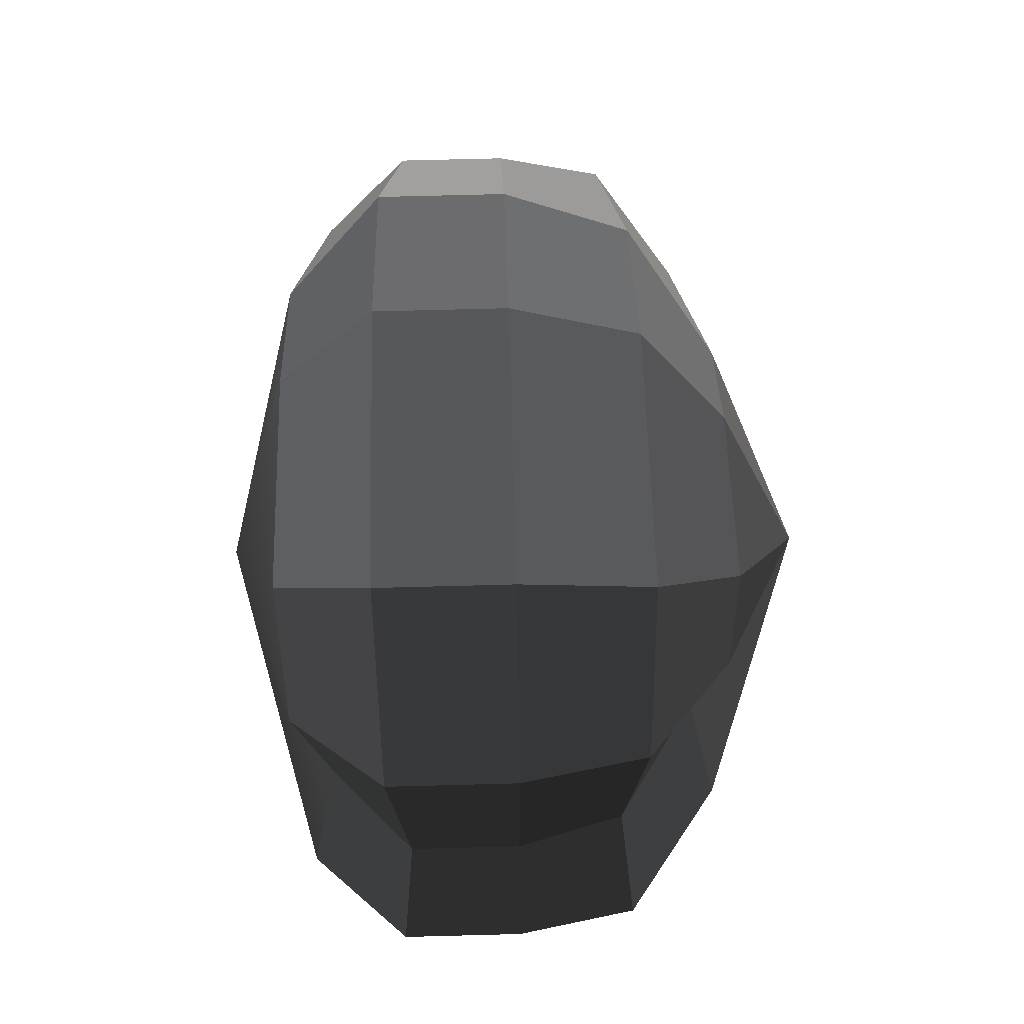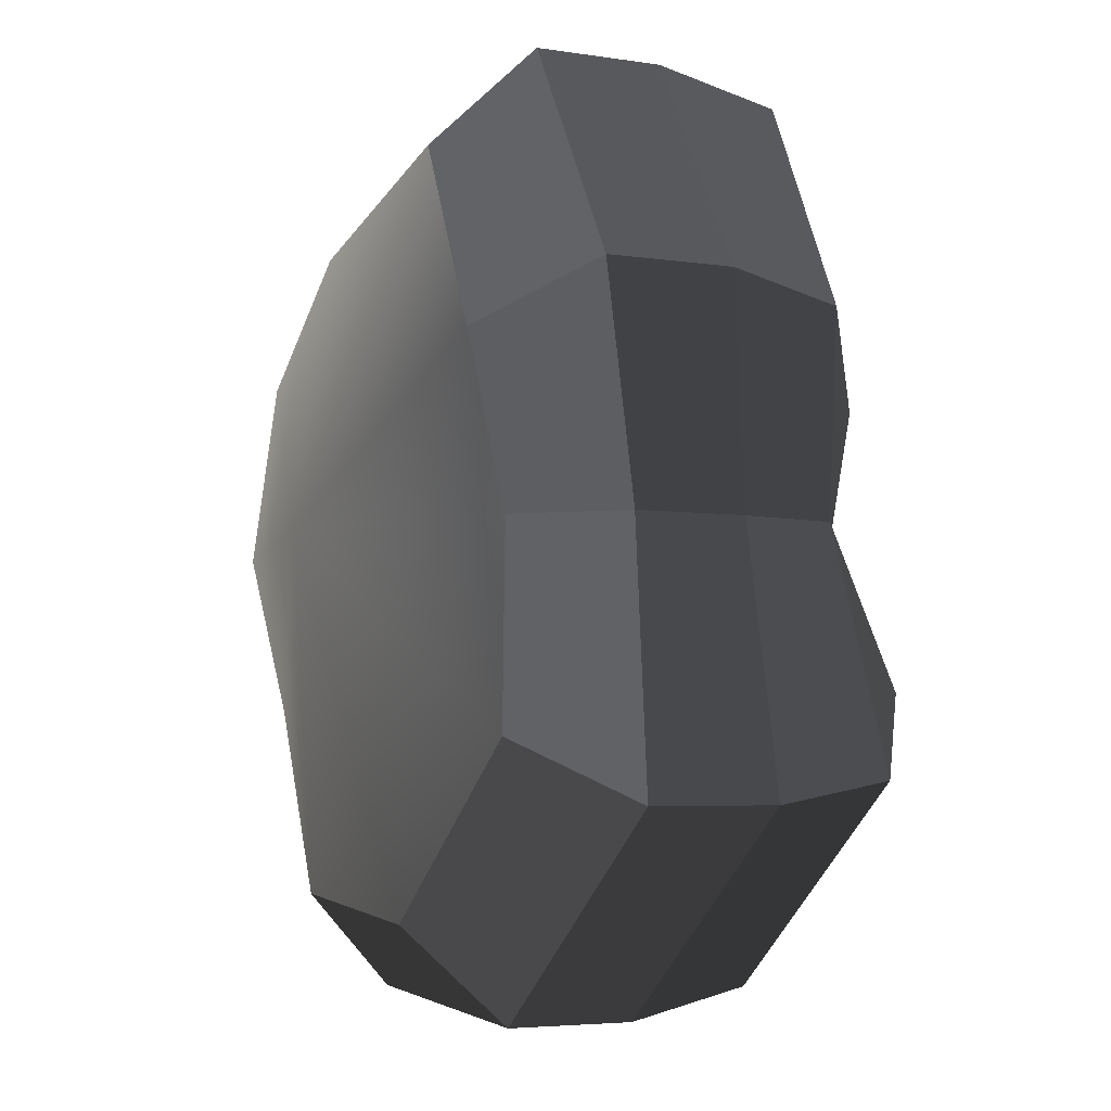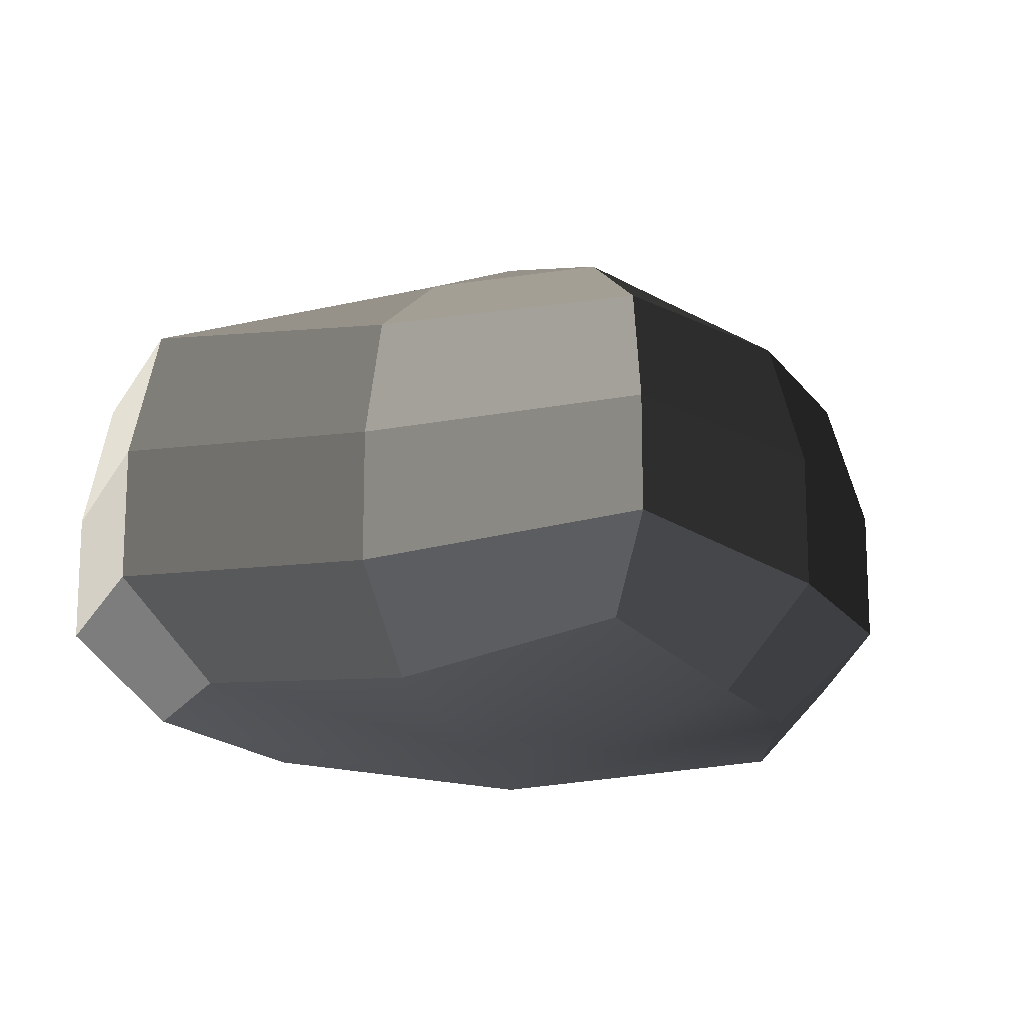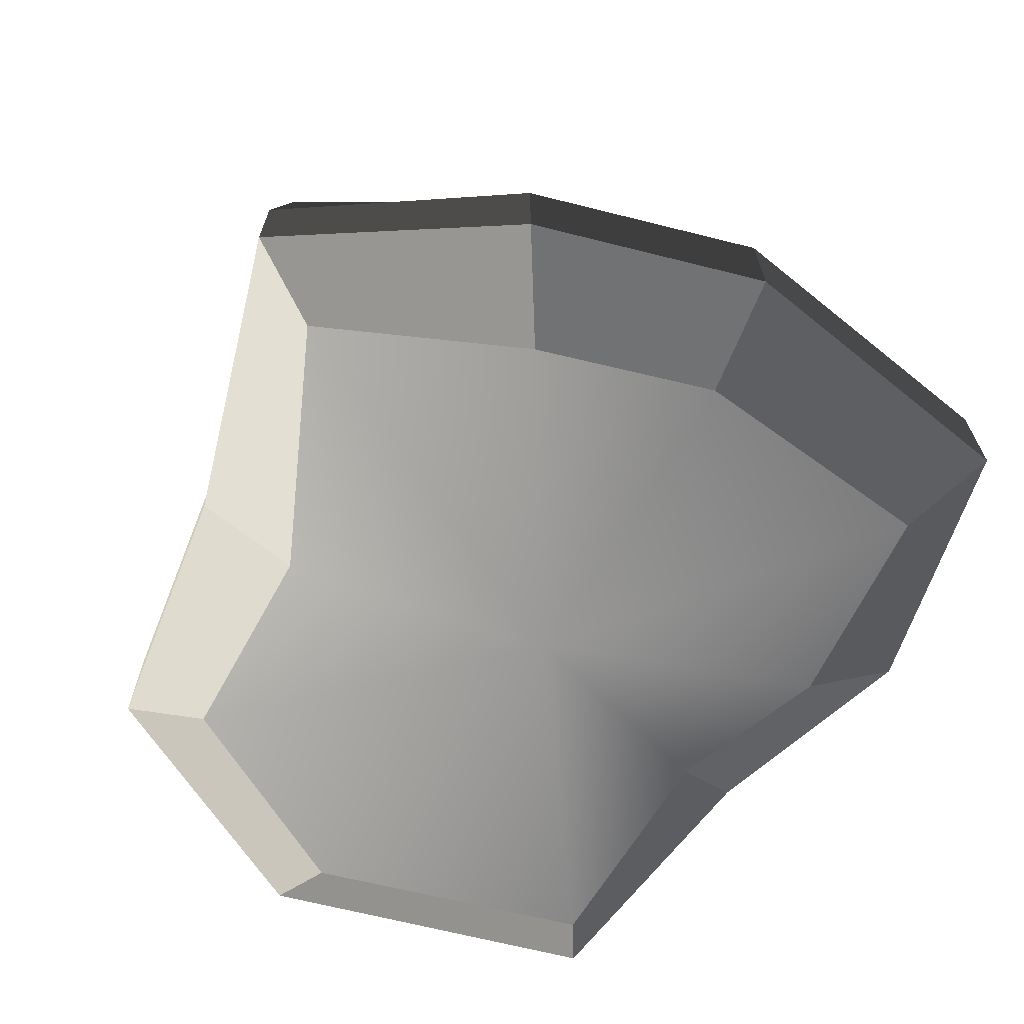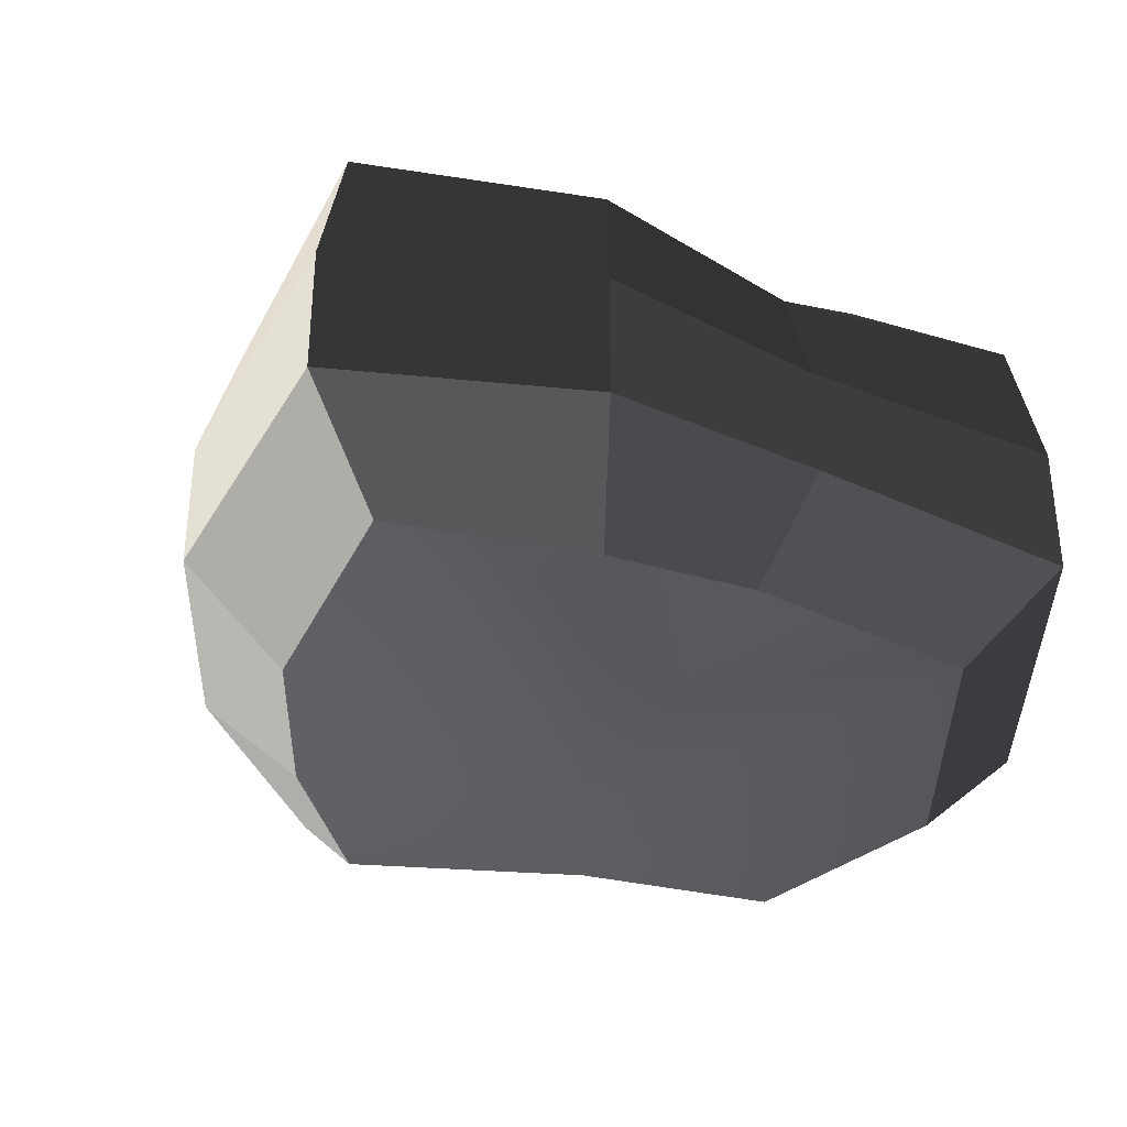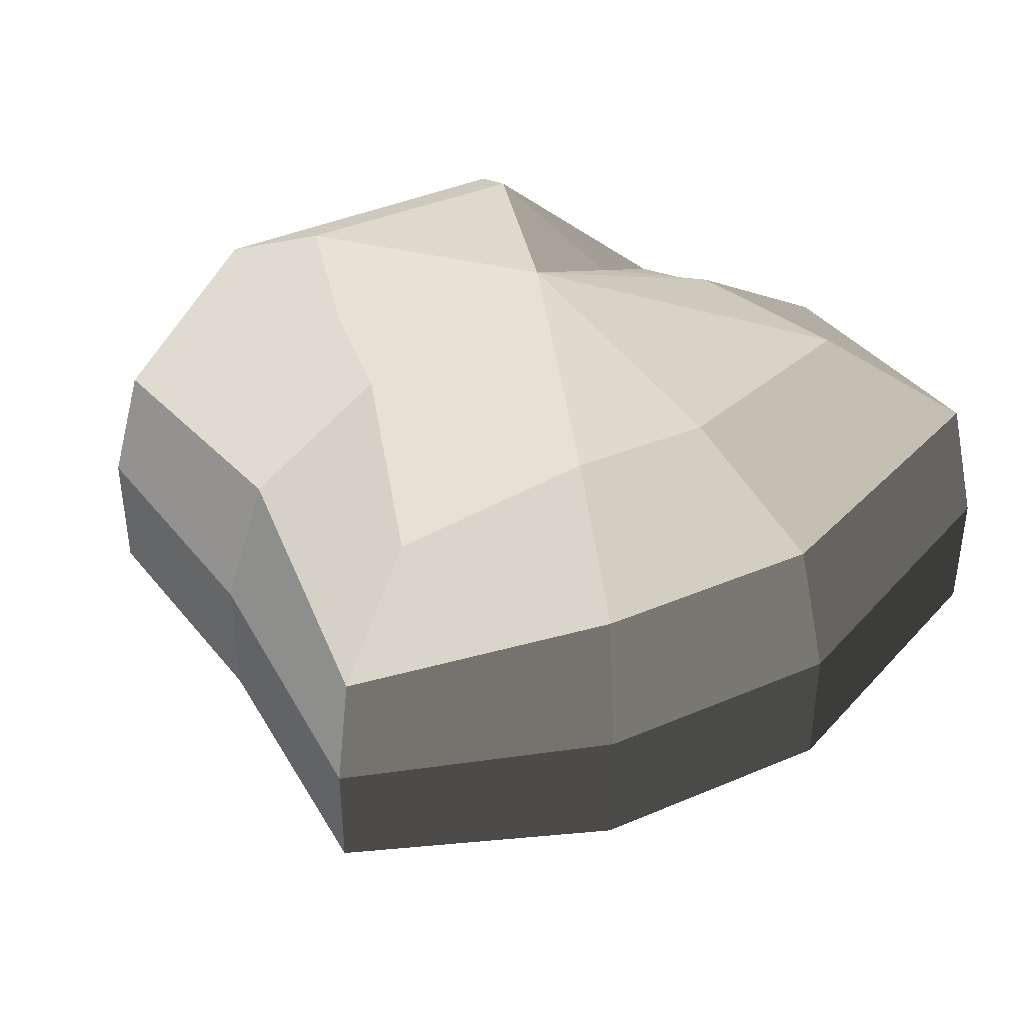
<metadata>
{"format":"obj","ext":"obj","renderer":"f3d","projection":"perspective","resolution":1024,"background":"white","views":[{"elev":71.7,"azim":88.5,"up":"+Z"},{"elev":-4.5,"azim":62.7,"up":"+Z"},{"elev":-16.0,"azim":-105.3,"up":"+Y"},{"elev":-68.9,"azim":-51.9,"up":"+Y"},{"elev":-36.4,"azim":50.8,"up":"+Y"},{"elev":41.9,"azim":-65.2,"up":"+Y"}]}
</metadata>
<code>
v 0.01455 -0.02578 -0.04036
v 0.004624 -0.03398 0.001091
v 0.03878 -0.02578 -0.02105
v -0.009663 -0.02578 -0.03818
v -0.01825 -0.02578 -0.01778
v -0.03822 -0.02223 0.001091
v -0.02135 -0.02578 0.01996
v -0.005298 -0.02578 0.03272
v 0.02109 -0.02578 0.04036
v 0.0306 -0.02578 0.01996
v 0.03219 -0.02223 0.001091
v 0.03878 -0.02578 -0.02105
v 0.04797 -0.01489 -0.02773
v 0.01805 -0.01489 -0.05115
v 0.01455 -0.02578 -0.04036
v 0.01455 -0.02578 -0.04036
v 0.01805 -0.01489 -0.05115
v -0.01317 -0.01489 -0.04897
v -0.009663 -0.02578 -0.03818
v -0.009663 -0.02578 -0.03818
v -0.01317 -0.01489 -0.04897
v -0.02743 -0.01489 -0.02445
v -0.01825 -0.02578 -0.01778
v -0.01825 -0.02578 -0.01778
v -0.02743 -0.01489 -0.02445
v -0.04797 -0.01289 0.001091
v -0.03822 -0.02223 0.001091
v -0.03822 -0.02223 0.001091
v -0.04797 -0.01289 0.001091
v -0.03053 -0.01489 0.02663
v -0.02135 -0.02578 0.01996
v -0.02135 -0.02578 0.01996
v -0.03053 -0.01489 0.02663
v -0.008805 -0.01489 0.04351
v -0.005298 -0.02578 0.03272
v -0.005298 -0.02578 0.03272
v -0.008805 -0.01489 0.04351
v 0.0246 -0.01489 0.05115
v 0.02109 -0.02578 0.04036
v 0.02109 -0.02578 0.04036
v 0.0246 -0.01489 0.05115
v 0.03978 -0.01489 0.02663
v 0.0306 -0.02578 0.01996
v 0.0306 -0.02578 0.01996
v 0.03978 -0.01489 0.02663
v 0.04193 -0.01289 0.001091
v 0.03219 -0.02223 0.001091
v 0.03219 -0.02223 0.001091
v 0.04193 -0.01289 0.001091
v 0.04797 -0.01489 -0.02773
v 0.03878 -0.02578 -0.02105
v 0.04797 -0.01489 -0.02773
v 0.04797 -0.0001483 -0.02773
v 0.01805 -0.0001483 -0.05115
v 0.01805 -0.01489 -0.05115
v 0.01805 -0.01489 -0.05115
v 0.01805 -0.0001483 -0.05115
v -0.01317 -0.0001483 -0.04897
v -0.01317 -0.01489 -0.04897
v -0.01317 -0.01489 -0.04897
v -0.01317 -0.0001483 -0.04897
v -0.02743 -0.0001483 -0.02445
v -0.02743 -0.01489 -0.02445
v -0.02743 -0.01489 -0.02445
v -0.02743 -0.0001483 -0.02445
v -0.04797 -0.0002294 0.001091
v -0.04797 -0.01289 0.001091
v -0.04797 -0.01289 0.001091
v -0.04797 -0.0002294 0.001091
v -0.03053 -0.0001484 0.02663
v -0.03053 -0.01489 0.02663
v -0.03053 -0.01489 0.02663
v -0.03053 -0.0001484 0.02663
v -0.008805 -0.0001483 0.04351
v -0.008805 -0.01489 0.04351
v -0.008805 -0.01489 0.04351
v -0.008805 -0.0001483 0.04351
v 0.0246 -0.0001483 0.05115
v 0.0246 -0.01489 0.05115
v 0.0246 -0.01489 0.05115
v 0.0246 -0.0001483 0.05115
v 0.03978 -0.0001484 0.02663
v 0.03978 -0.01489 0.02663
v 0.03978 -0.01489 0.02663
v 0.03978 -0.0001484 0.02663
v 0.04193 -0.0002294 0.001091
v 0.04193 -0.01289 0.001091
v 0.04193 -0.01289 0.001091
v 0.04193 -0.0002294 0.001091
v 0.04797 -0.0001483 -0.02773
v 0.04797 -0.01489 -0.02773
v 0.04797 -0.0001483 -0.02773
v 0.04569 0.01428 -0.0254
v 0.01715 0.01428 -0.04799
v 0.01805 -0.0001483 -0.05115
v 0.01805 -0.0001483 -0.05115
v 0.01715 0.01428 -0.04799
v -0.01183 0.01428 -0.0456
v -0.01317 -0.0001483 -0.04897
v -0.01317 -0.0001483 -0.04897
v -0.01183 0.01428 -0.0456
v -0.02321 0.01428 -0.02181
v -0.02743 -0.0001483 -0.02445
v -0.02743 -0.0001483 -0.02445
v -0.02321 0.01428 -0.02181
v -0.0453 0.01197 0.001197
v -0.04797 -0.0002294 0.001091
v -0.04797 -0.0002294 0.001091
v -0.0453 0.01197 0.001197
v -0.02661 0.01428 0.0242
v -0.03053 -0.0001484 0.02663
v -0.03053 -0.0001484 0.02663
v -0.02661 0.01428 0.0242
v -0.007042 0.01428 0.03961
v -0.008805 -0.0001483 0.04351
v -0.008805 -0.0001483 0.04351
v -0.007042 0.01428 0.03961
v 0.02433 0.01428 0.04799
v 0.0246 -0.0001483 0.05115
v 0.0246 -0.0001483 0.05115
v 0.02433 0.01428 0.04799
v 0.03671 0.01428 0.0242
v 0.03978 -0.0001484 0.02663
v 0.03978 -0.0001484 0.02663
v 0.03671 0.01428 0.0242
v 0.03865 0.01197 0.001197
v 0.04193 -0.0002294 0.001091
v 0.04193 -0.0002294 0.001091
v 0.03865 0.01197 0.001197
v 0.04569 0.01428 -0.0254
v 0.04797 -0.0001483 -0.02773
v 0.04569 0.01428 -0.0254
v 0.03225 0.02437 -0.01615
v 0.01204 0.02437 -0.03257
v 0.01715 0.01428 -0.04799
v 0.01715 0.01428 -0.04799
v 0.01204 0.02437 -0.03257
v -0.002592 0.02437 -0.02139
v -0.01183 0.01428 -0.0456
v -0.01183 0.01428 -0.0456
v -0.002592 0.02437 -0.02139
v -0.01125 0.02437 -0.0128
v -0.02321 0.01428 -0.02181
v -0.02321 0.01428 -0.02181
v -0.01125 0.02437 -0.0128
v -0.03124 0.02075 0.001117
v -0.0453 0.01197 0.001197
v -0.0453 0.01197 0.001197
v -0.03124 0.02075 0.001117
v -0.01443 0.02437 0.01503
v -0.02661 0.01428 0.0242
v -0.02661 0.01428 0.0242
v -0.01443 0.02437 0.01503
v -0.002592 0.02437 0.02475
v -0.007042 0.01428 0.03961
v -0.007042 0.01428 0.03961
v -0.002592 0.02437 0.02475
v 0.01874 0.02437 0.03257
v 0.02433 0.01428 0.04799
v 0.02433 0.01428 0.04799
v 0.01874 0.02437 0.03257
v 0.02387 0.02437 0.01503
v 0.03671 0.01428 0.0242
v 0.03671 0.01428 0.0242
v 0.02387 0.02437 0.01503
v 0.02504 0.02075 0.001117
v 0.03865 0.01197 0.001197
v 0.03865 0.01197 0.001197
v 0.02504 0.02075 0.001117
v 0.03225 0.02437 -0.01615
v 0.04569 0.01428 -0.0254
v 0.03225 0.02437 -0.01615
v 0.004624 0.03398 0.001091
v 0.01204 0.02437 -0.03257
v 0.01204 0.02437 -0.03257
v 0.004624 0.03398 0.001091
v -0.002592 0.02437 -0.02139
v -0.002592 0.02437 -0.02139
v 0.004624 0.03398 0.001091
v -0.01125 0.02437 -0.0128
v -0.01125 0.02437 -0.0128
v 0.004624 0.03398 0.001091
v -0.03124 0.02075 0.001117
v -0.03124 0.02075 0.001117
v 0.004624 0.03398 0.001091
v -0.01443 0.02437 0.01503
v -0.01443 0.02437 0.01503
v 0.004624 0.03398 0.001091
v -0.002592 0.02437 0.02475
v -0.002592 0.02437 0.02475
v 0.004624 0.03398 0.001091
v 0.01874 0.02437 0.03257
v 0.01874 0.02437 0.03257
v 0.004624 0.03398 0.001091
v 0.02387 0.02437 0.01503
v 0.02387 0.02437 0.01503
v 0.004624 0.03398 0.001091
v 0.02504 0.02075 0.001117
v 0.02504 0.02075 0.001117
v 0.004624 0.03398 0.001091
v 0.03225 0.02437 -0.01615
g pCylinder1_3_3931_136
f 1 3 2
f 4 1 2
f 5 4 2
f 6 5 2
f 7 6 2
f 8 7 2
f 9 8 2
f 10 9 2
f 11 10 2
f 3 11 2
f 12 14 13
f 12 15 14
f 16 18 17
f 16 19 18
f 20 22 21
f 20 23 22
f 24 26 25
f 24 27 26
f 28 30 29
f 28 31 30
f 32 34 33
f 32 35 34
f 36 38 37
f 36 39 38
f 40 42 41
f 40 43 42
f 44 46 45
f 44 47 46
f 48 50 49
f 48 51 50
f 52 54 53
f 52 55 54
f 56 58 57
f 56 59 58
f 60 62 61
f 60 63 62
f 64 66 65
f 64 67 66
f 68 70 69
f 68 71 70
f 72 74 73
f 72 75 74
f 76 78 77
f 76 79 78
f 80 82 81
f 80 83 82
f 84 86 85
f 84 87 86
f 88 90 89
f 88 91 90
f 92 94 93
f 92 95 94
f 96 98 97
f 96 99 98
f 100 102 101
f 100 103 102
f 104 106 105
f 104 107 106
f 108 110 109
f 108 111 110
f 112 114 113
f 112 115 114
f 116 118 117
f 116 119 118
f 120 122 121
f 120 123 122
f 124 126 125
f 124 127 126
f 128 130 129
f 128 131 130
f 132 134 133
f 132 135 134
f 136 138 137
f 136 139 138
f 140 142 141
f 140 143 142
f 144 146 145
f 144 147 146
f 148 150 149
f 148 151 150
f 152 154 153
f 152 155 154
f 156 158 157
f 156 159 158
f 160 162 161
f 160 163 162
f 164 166 165
f 164 167 166
f 168 170 169
f 168 171 170
f 172 174 173
f 175 177 176
f 178 180 179
f 181 183 182
f 184 186 185
f 187 189 188
f 190 192 191
f 193 195 194
f 196 198 197
f 199 201 200

</code>
